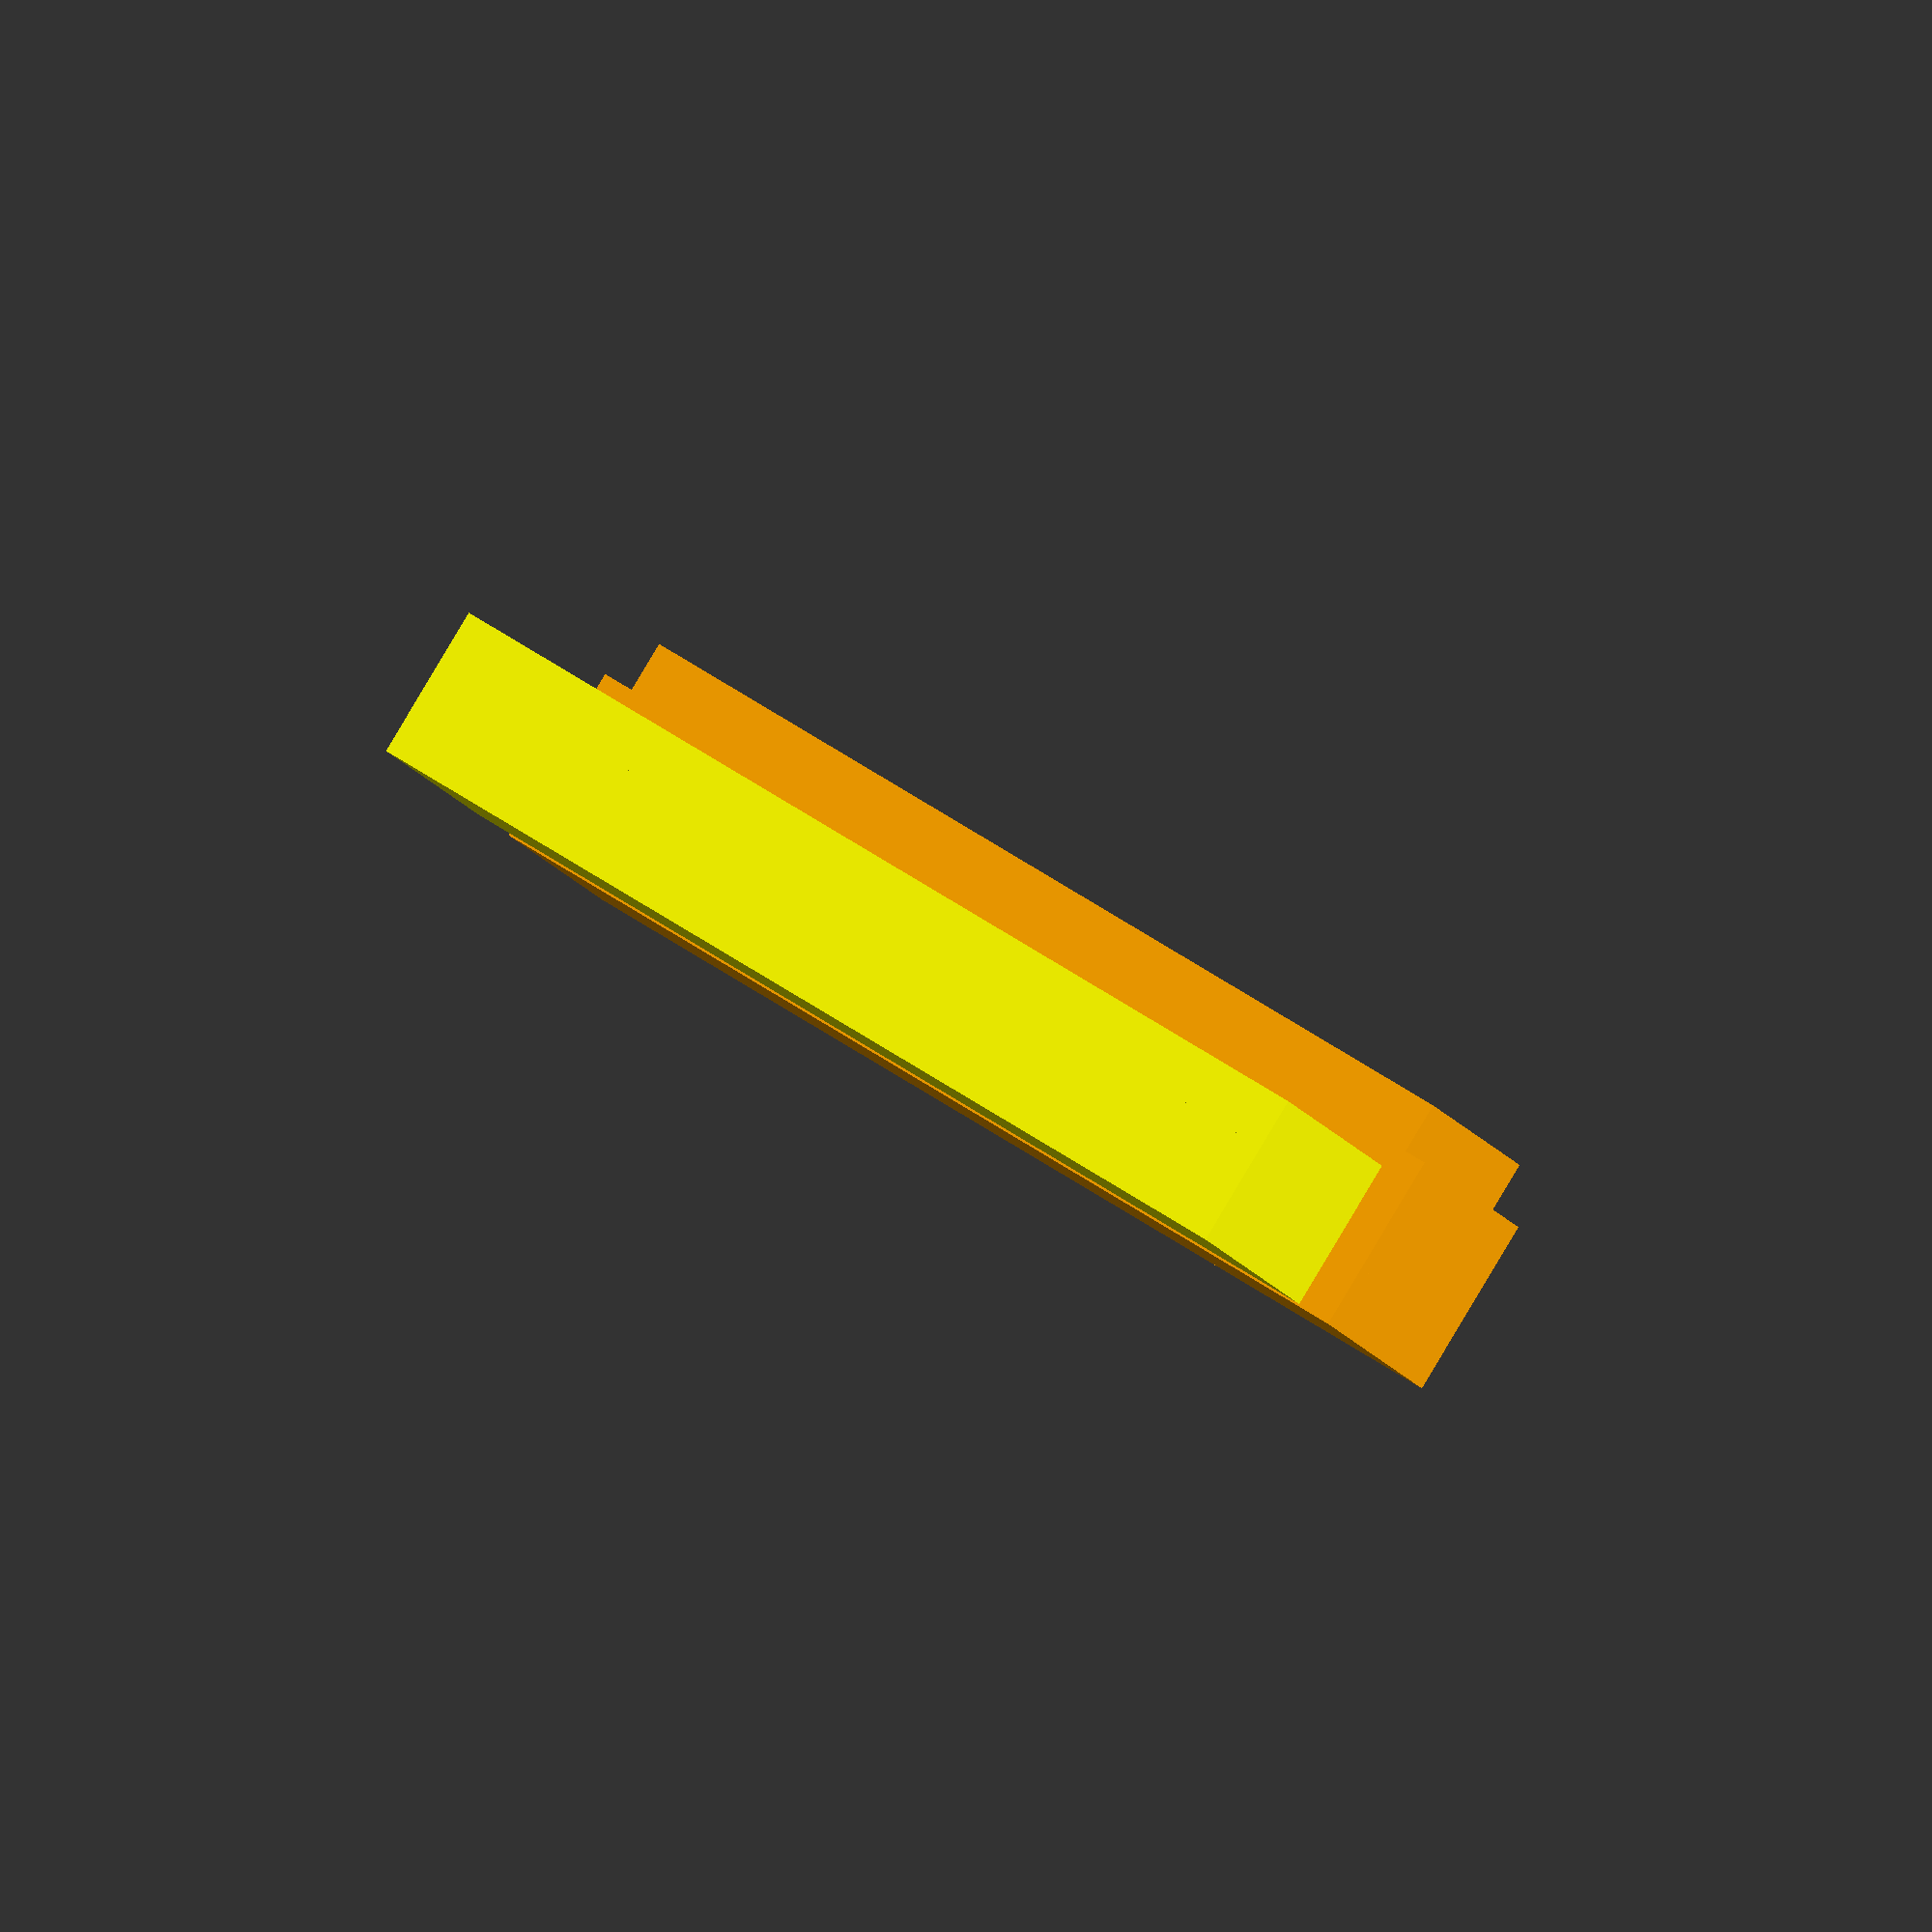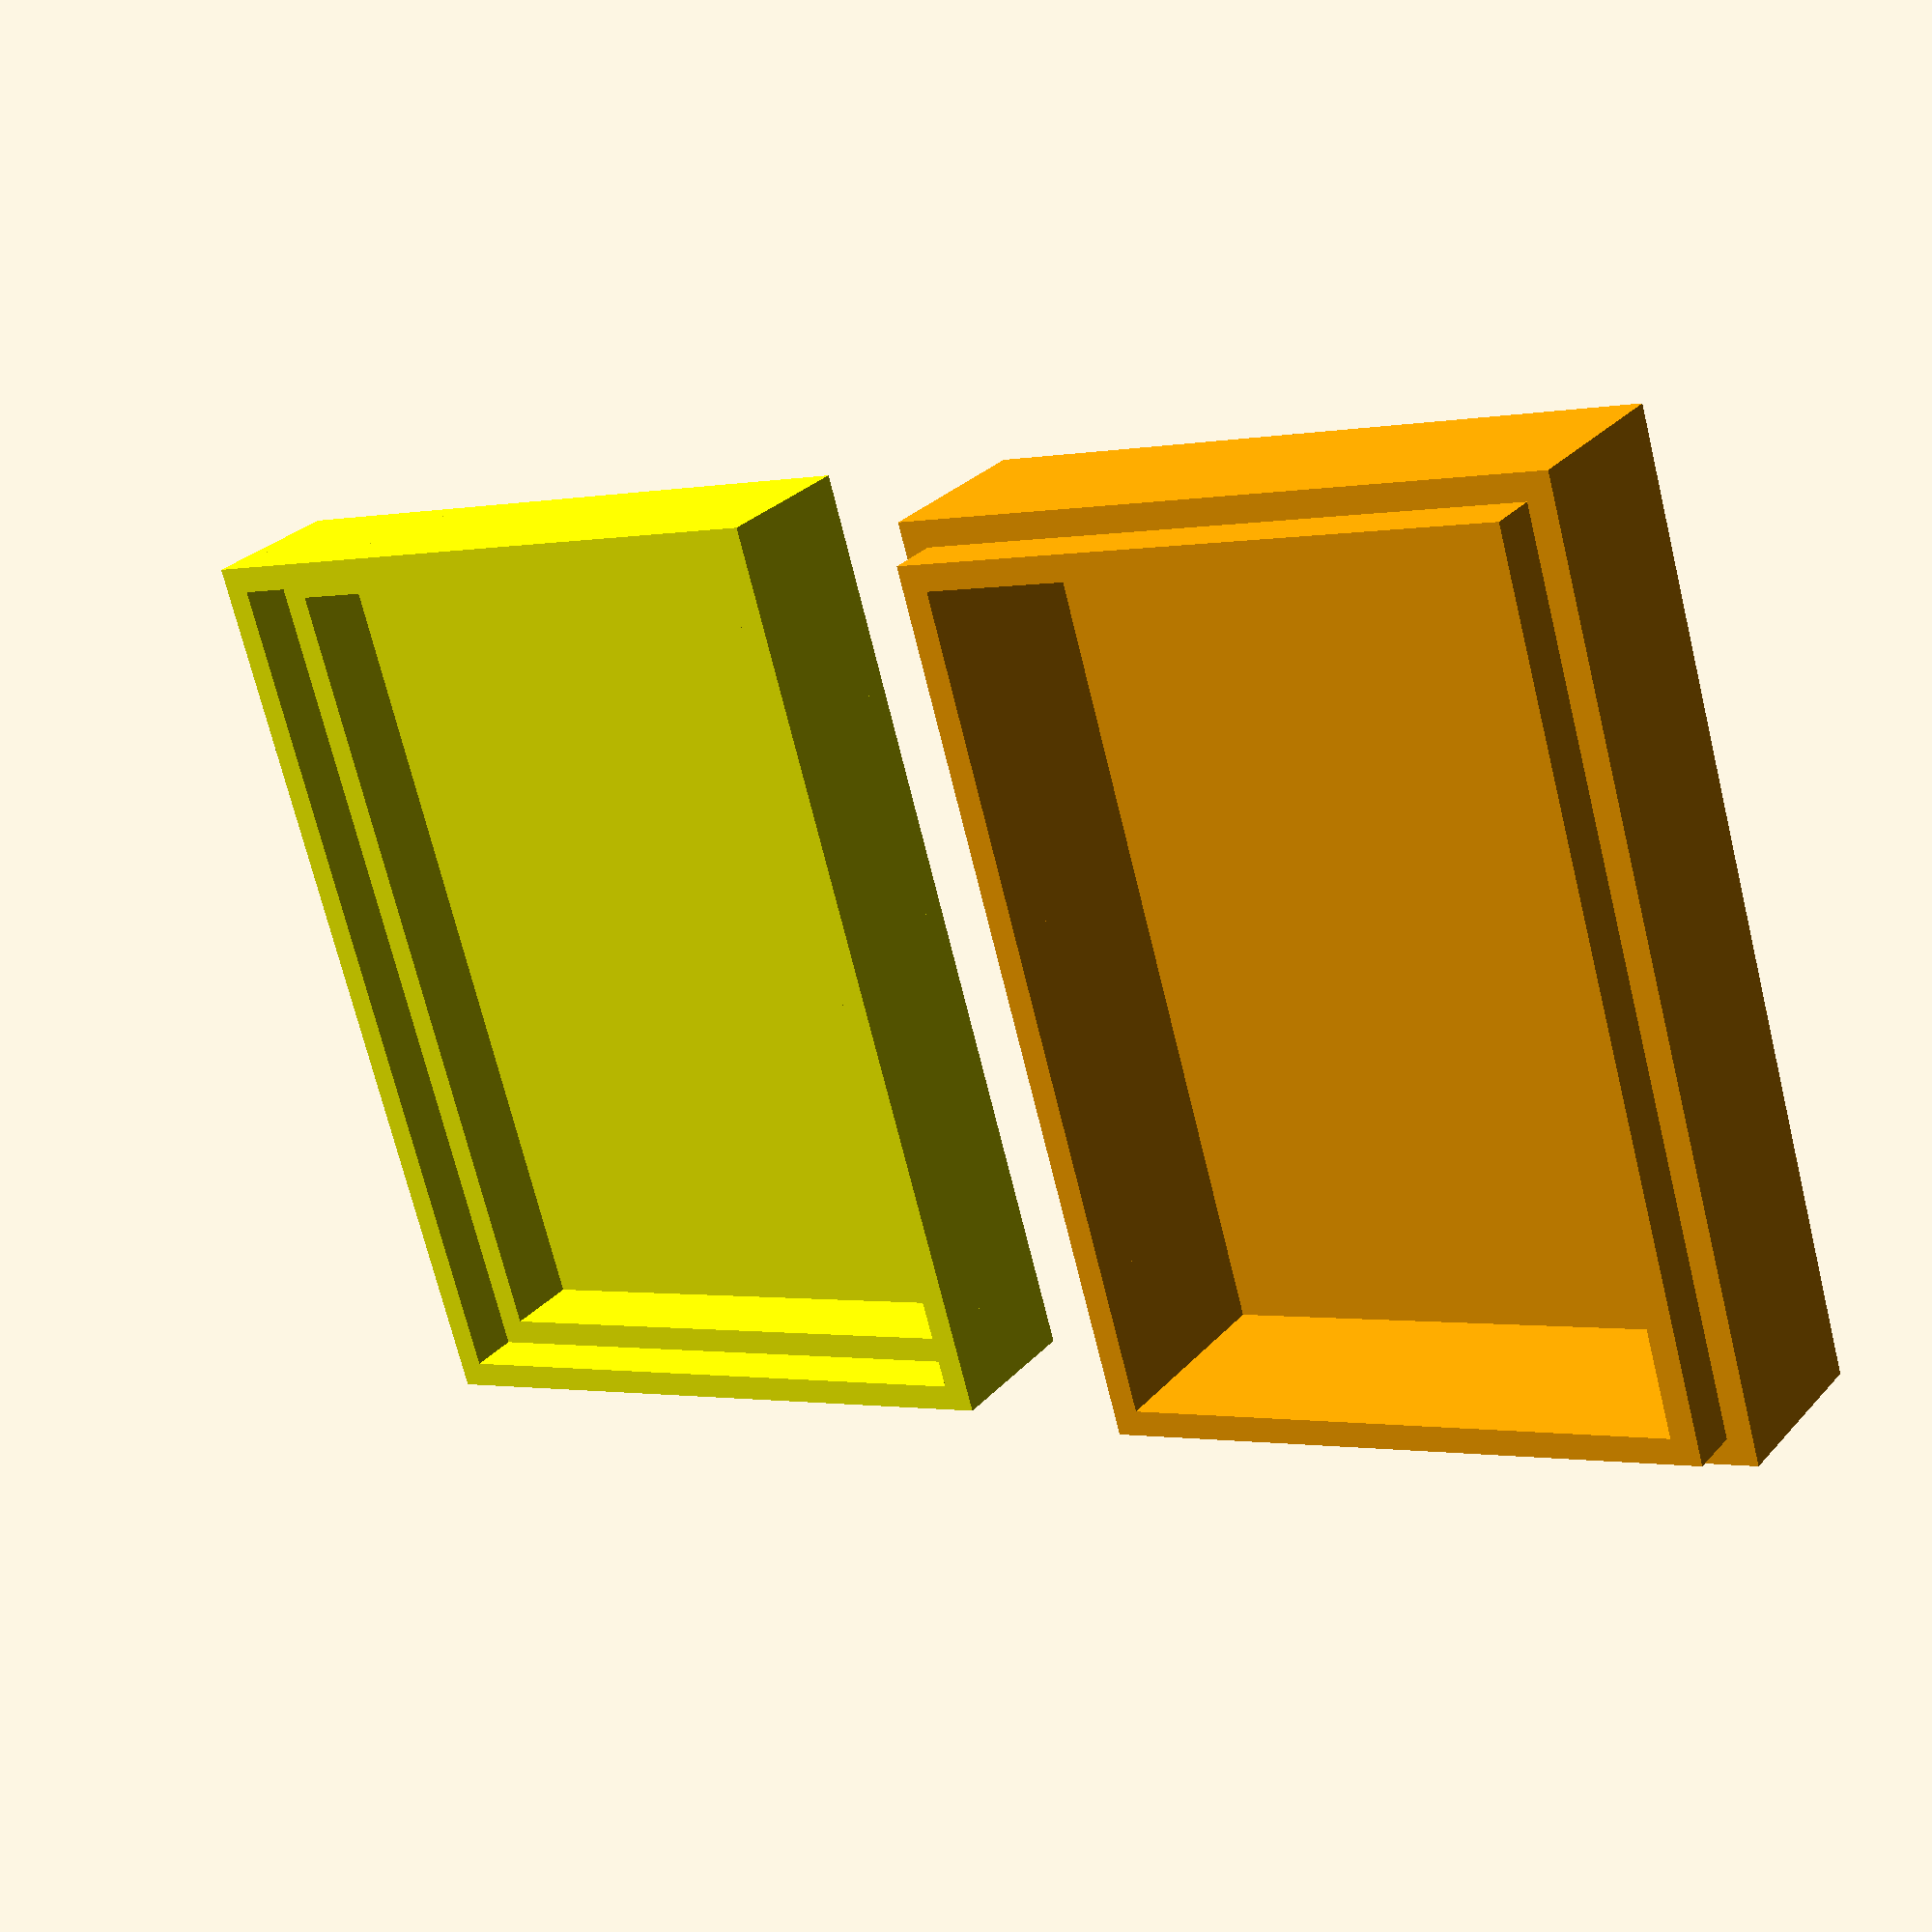
<openscad>
/*
***************************************************************************  
**  Yet Another Parameterised Projectbox library
**
**  Version "v0.0.1 (29-12-2021)"
**
**  Copyright (c) 2021, 2022 Willem Aandewiel
**
**  TERMS OF USE: MIT License. See bottom offile.                                                            
***************************************************************************      
*/
//---------------------------------------------------------
// This design is parameterized based on the size of a PCB.
//---------------------------------------------------------
// Note: length/lengte refers to X axis, 
//       width/breedte to Y, 
//       height/hoogte to Z

/*
      padding-back|<------pcb length --->|<padding-front
                            RIGHT
        0    X-as ---> 
        +----------------------------------------+   ---
        |                                        |    ^
        |                                        |   padding-right 
        |                                        |    v
        |    -5,y +----------------------+       |   ---              
 B    Y |         | 0,y              x,y |       |     ^              F
 A    - |         |                      |       |     |              R
 C    a |         |                      |       |     | pcb width    O
 K    s |         |                      |       |     |              N
        |         | 0,0              x,0 |       |     v              T
      ^ |    -5,0 +----------------------+       |   ---
      | |                                        |    padding-left
      0 +----------------------------------------+   ---
        0    X-as --->
                          LEFT
*/
// Edit these parameters for your own board dimensions
wall_thickness        = 2.0;
bottomPlane_thickness = 1.0;
topPlane_thickness    = 1.0;

bottomWall_height = 6;
topWall_height    = 5;

printTop          = true;
printBottom       = true;

//-- D E B U G -------------------
show_side_by_side = true;
showTop           = true;
colorTop          = "yellow";
showBottom        = true;
colorBottom       = "orange";
showPCB           = false;
showMarker        = false;
intersect         = 0;  // 0=none, 1 .. pcb_length
//-- D E B U G -------------------

// Total height of box = bottomPlane_thickness + topPlane_thickness 
//                     + bottomWall_height + topWall_height

pcb_length        = 30;
pcb_width         = 20;
pcb_thickness     = 1.5;

// ridge where bottom and top off box can overlap
// Make sure this isn't less than topWall_height
ridge_height      = 2;

pin_diameter      = 1.0;
standoff_diameter = 3;

// How much the PCB needs to be raised from the bottom
// to leave room for solderings and whatnot
standoff_height   = 4.0;
                            
// padding between pcb and inside wall
padding_front = 1;
padding_back  = 1;
padding_right = 1;
padding_left  = 1;

//-- constants, do not change
yappRectOrg       = 0;
yappRectCenter    = 1;
yappCircleCenter  = 2;
yappBoth          = 0;
yappTopOnly       = 1;
yappBottomOnly    = 2;
yappHole          = 0;
yappPin           = 1;

//-- pcb_standoffs  -- origin is pcb-0,0
pcbStands = [//[ [0]posx, [1]posy
             //       , [2]{yappBoth|yappTopOnly|yappBottomOnly}
             //       ,  [3]{yappHole|yappPin} ]
//               [3,  3, yappBoth, yappHole] 
//              ,[3,  pcb_width-3, yappBoth, yappPin]
             ];

//-- front plane  -- origin is pcb-0,0 (red)
cutoutsFront = [//[ [0]pcb_y, [1]pcb_z, [2]width, [3]height, {yappRectOrg | yappRectCenterd | yappCircleCenter} ]
//                 [(pcb_width/2)-(12/2), -5, 12, 9, yappRectOrg]
//               , [10, 0, 12.5, 7, yappCircleCenter]
                ];

//-- back plane   -- origin is pcb-0,0 (blue)
cutoutsBack = [//[ [0]pcb_y, [1]pcb_z, [2]width, [3]height, {yappRectOrg | yappRectCenterd | yappCircleCenter} ]
//                  [0, 0, 8, 5]
//                , [0, 2, 8, 5]
               ];

//-- top plane    -- origin is pcb-0,0
cutoutsTop = [//[ pcb_x,  pcb_y, width, length, {yappRectOrg | yappRectCenterd | yappCircleCenter} ]
//                  [0, 6, (pcb_length-12), 4, yappRectOrg]
//                , [pcb_width-4, 6, pcb_length-12, 4, yappCircel]
//             // , [0, 5, 8, 4, yappRectCenter]
              ];

//-- bottom plane -- origin is pcb-0,0
cutoutsBottom = [//[ pcb_x,  pcb_y, width, length, {yappRectOrg | yappRectCenter | yappCircleCenter} ]
//                   [0, 6, (pcb_length-12), 5, true]
//                 , [pcb_width-5, 6, pcb_length-12, 5, false]
                 ];

//-- left plane   -- origin is pcb-0,0
cutoutsLeft = [//[ z_pos,  x_pos, width, height ]
//                [0, 10, 5, 2]
//              , [pcb_length-5, 6, 7,7]
               ];

//-- right plane   -- origin is pcb-0,0
cutoutsRight = [//[ z_pos,  x_pos, width, height ]
//                 [0, 1, 5, 2]
                 ];

//-- origin of labels is box [0,0]
labelsTop = [// [ x_pos, y_pos, orientation, size, "text" ]
              [10, 10, 0, 5, "TextLabel" ]
            ];
//-- Label text
print_label=1;
font="Arial: style=bold";
fsize=4;
align="right";
text_extrude=0.5;
text_label="Text";

//-------------------------------------------------------------------

// Calculated globals
//pin_height = bottomWall_height + topWall_height - standoff_height; 

module pcb(posX, posY, posZ)
{
  difference()
  {
    translate([posX, posY, posZ])
    {
      color("red", 0.1)
        cube([pcb_length, pcb_width, pcb_thickness]);
    
      if (showMarkers)
      {
        markerHeight=bottomPlane_thickness+bottomWall_height+pcb_thickness;
    
        translate([0, 0, 0])
          color("black")
            cylinder(
              r = .5,
              h = markerHeight,
              center = true,
              $fn = 20);

        translate([0, pcb_width, 0])
          color("black")
            cylinder(
              r = .5,
              h = markerHeight,
              center = true,
              $fn = 20);

        translate([pcb_length, pcb_width, 0])
          color("black")
            cylinder(
              r = .5,
              h = markerHeight,
              center = true,
              $fn = 20);

        translate([pcb_length, 0, 0])
          color("black")
            cylinder(
              r = .5,
              h = markerHeight,
              center = true,
              $fn = 20);

        translate([((box_length-(wall_thickness*2))/2), 0, pcb_thickness])
          rotate([0,90,0])
            color("red")
              cylinder(
                r = .5,
                h = box_length+(wall_thickness*2),
                center = true,
                $fn = 20);
    
        translate([((box_length-(wall_thickness*2))/2), pcb_width, pcb_thickness])
          rotate([0,90,0])
            color("red")
              cylinder(
                r = .5,
                h = box_length+(wall_thickness*2),
                center = true,
                $fn = 20);
                
      } // show_markers
    } // translate
    
    if (intersect < 0)
    {
      translate([box_length+intersect, -1, -1])
        cube([box_length, box_width+2, box_height+2], false);
    }
    else if (intersect > 0)
    {
      translate([intersect-box_length, -1, -1])
        cube([box_length, box_width+2, box_height+2], false);
    }
    
  } // intersect
  
} // pcb()


module halfBox(do_show, do_color, width, length, wallHeight, plane_thickness) 
{
  // Floor
  color(do_color)
    cube([length, width, plane_thickness]);
  
  if (do_show)
  {
    color(do_color)
    {
    // Left wall
    translate([0, 0, plane_thickness])
        cube([
            length,
            wall_thickness,
            wallHeight]);
    
    // Right wall
    translate([0, width-wall_thickness, plane_thickness])
        cube([
            length,
            wall_thickness,
            wallHeight]);
   
    // Rear wall
    translate([length - wall_thickness, wall_thickness, plane_thickness])
        cube([
            wall_thickness,
            width - 2 * wall_thickness,
            wallHeight]);
   
    // Front wall
    translate([0, wall_thickness, plane_thickness])
        cube([
            wall_thickness,
            width - 2 * wall_thickness,
            wallHeight]);
            
     } // color
  } // do_show
  
} // halfBox()

        
module pcb_standoff(color, height, type) 
{
        module standoff(color)
        {
          color(color,1.0)
            cylinder(
              r = standoff_diameter / 2,
              h = height,
              center = false,
              $fn = 20);
        } // standoff()
        
        module stand_pin(color)
        {
          color(color, 1.0)
            cylinder(
              r = pin_diameter / 2,
              h = (pcb_thickness*2)+standoff_height,
              center = false,
              $fn = 20);
        } // stand_pin()
        
        module stand_hole(color)
        {
          color(color, 1.0)
            cylinder(
              r = (pin_diameter / 2)+.1,
              h = (pcb_thickness*2)+height,
              center = false,
              $fn = 20);
        } // standhole()
        
        if (type == 1)  // pin
        {
         standoff(color);
         stand_pin(color);
        }
        else            // hole
        {
          difference()
          {
            standoff(color);
            stand_hole(color);
          }
        }
        
} // pcb_standoff()


module cutoutSquare(color, w, h) 
{
  color(color, 1)
    cube([wall_thickness+2, w, h]);
  
} // cutoutSquare()


//===========================================================
module bottom_case() 
{
    floor_width = pcb_length + padding_front + padding_back + wall_thickness * 2;
    floor_length = pcb_width + padding_left + padding_right + wall_thickness * 2;
    
    module box() 
    {
      halfBox(showBottom, colorBottom, floor_length, floor_width, bottomWall_height, bottomPlane_thickness);        
      
      if (showBottom)
      {
        color(colorBottom)
        {
        // front Ridge
        translate([
            wall_thickness / 2,
            wall_thickness / 2,
            bottomPlane_thickness + bottomWall_height])
              cube([
                wall_thickness / 2,
                floor_length - wall_thickness,
                ridge_height]);
     
        // back Ridge
        translate([
            floor_width - wall_thickness,
            wall_thickness / 2,
            bottomPlane_thickness + bottomWall_height])
              cube([
                wall_thickness / 2,
                floor_length - wall_thickness,
                ridge_height]);
                
        // right Ridge
        translate([
            wall_thickness,
            floor_length - wall_thickness,
            bottomPlane_thickness + bottomWall_height])
              cube([
                floor_width - wall_thickness * 2,
                wall_thickness / 2,
                ridge_height]);
              
        // left Ridge
        translate([
            wall_thickness,
            wall_thickness / 2,
            bottomPlane_thickness + bottomWall_height])
              cube([
                floor_width - 2 * wall_thickness,
                wall_thickness / 2,
                ridge_height]);
       
       }  // color
       
     } // showBottom
     
    } //  box()
        
    // Place the standoffs and through-PCB pins in the Bottom Box
    module pcb_holder() 
    {        
      //-- place pcb Standoff's
      for ( stand = pcbStands )
      {
        //-- [0]posx, [1]posy, [2]{yappBoth|yappTopOnly|yappBottomOnly}
        //--          , [3]{yappHole, YappPin}
        posx=pcbX+stand[0];
        posy=pcbY+stand[1];
        if (stand[2] != yappTopOnly)
        {
          translate([posx, posy, bottomPlane_thickness])
            pcb_standoff("green", standoff_height, stand[3]);
        }
      }
        
    } // pcb_holder()
   
    //-- place cutOuts in Bottom Box
    difference() 
    {
      box();        
      
      //-- [0]pcb_y, [1]pcb_z, [2]width, [3]height,
      //--                   [4]{yappRectOrg | yappRectCenterd | yappCircleCenter} 
      for ( cutOut = cutoutsFront )
      {

        if (cutOut[4]==yappRectOrg)
        {
          posy=pcbY+cutOut[0];
          posz=pcbZ+cutOut[1];
          translate([box_length-wall_thickness, posy, posz])
            cutoutSquare("red", cutOut[2], cutOut[3]+bottomWall_height);
        }
        else if (cutOut[4]==yappRectCenter)
        {
          posy=pcbY+cutOut[0]-(cutOut[2]/2);
          posz=pcbZ+cutOut[1]-(cutOut[3]/2);
          translate([box_length-wall_thickness, posy, posz])
            cutoutSquare("red", cutOut[2], cutOut[3]+bottomWall_height);
        }
        else if (cutOut[4]==yappCircleCenter)
        {
          posy=pcbY+cutOut[0]-(cutOut[2]/2);
          posz=pcbZ+cutOut[1];
          translate([box_length-wall_thickness, posy, posz])
            rotate([0,90,0])
              color("red")
                cylinder(h=wall_thickness, d=cutOut[2], $fn=20);
        }
      }
      
      //--[ [0]pcb_y, [1]pcb_z, [2]width, [3]height
      //--        , {yappRectOrg | yappRectCenter | yappCircleCenter} ]
      for ( cutOut = cutoutsBack )
      {
        if (cutOut[4]==yappRectOrg)
        {
          posy=pcbY+cutOut[0];
          posz=pcbZ+cutOut[1];
          echo("posz:", posz);
          translate([0, posy, posz])
            cutoutSquare("red", cutOut[2], cutOut[3]+bottomWall_height);
        }
        else if (cutOut[4]==yappRectCenter)
        {
          posy=pcbY+cutOut[0]-(cutOut[2]/2);
          posz=pcbZ+cutOut[1]-(cutOut[3]/2);
          translate([0, posy, posz])
            cutoutSquare("red", cutOut[2], cutOut[3]+bottomWall_height);
        }
        else if (cutOut[4]==yappCircleCenter)
        {
          posy=pcbY+cutOut[0]-(cutOut[2]/2);  // width = diameter
          posz=pcbZ+cutOut[1];
          translate([-1, posy, posz])
            rotate([0,90,0])
              color("red")
                cylinder(h=wall_thickness+2, d=cutOut[2], $fn=20);
        }
      }
   
      //-- place cutOuts in Left Plane Bottom Box
      
      //-- [0]pcb_x, [1]pcb_z, [2]width, [3]height, 
      //--                      {yappRectOrg | yappRectCenterd | yappCircleCenter}           
      //         
      //      [0]pos_x->|
      //                |
      //  F  |          +-----------+  ^ 
      //  R  |          |           |  |
      //  O  |          |<[2]length>|  [3]height
      //  N  |          +-----------+  v   
      //  T  |            ^
      //     |            | [1]z_pos
      //     |            v
      //     +----------------------------- pcb(0,0)
      //
      for ( cutOut = cutoutsLeft )
      {

        if (cutOut[4]==yappRectOrg)
        {
          posx=pcbX+cutOut[0];
          posz=pcbZ+cutOut[1];
          translate([posx, wall_thickness*2, posz])
            rotate([0,0,270])
              cutoutSquare("brown", cutOut[2], cutOut[3]);
        }
        else if (cutOut[4]==yappRectCenter)
        {
          posx=pcbX+cutOut[0]-(cutOut[2]/2);
          posz=pcbZ+cutOut[1]-(cutOut[3]/2);;
          translate([posx, wall_thickness*2, posz])
            rotate([0,0,270])
            cutoutSquare("brown", cutOut[2], cutOut[3]+bottomWall_height);
        }
        else if (cutOut[4]==yappCircleCenter)
        {
          posx=pcbX+cutOut[0];
          posz=pcbZ+cutOut[1];
          translate([posx, wall_thickness+1, posz])
            rotate([90,0,0])
              color("brown")
                cylinder(h=wall_thickness+2, d=cutOut[2], $fn=20);
        }
        
      } // for cutOut's ..
      
      //-- [0]pcb_x, [1]pcb_z, [2]width, [3]height, 
      //--                {yappRectOrg | yappRectCenterd | yappCircleCenter}           
      for ( cutOut = cutoutsRight )
      {

        if (cutOut[4]==yappRectOrg)
        {
          posx=pcbX+cutOut[0];
          posz=pcbZ+cutOut[1];
          translate([posx, (wall_thickness*2)+pcb_width+padding_left+padding_right, posz])
            rotate(270)
              cutoutSquare("AntiqueWhite", cutOut[2], cutOut[3]);
        }
        else if (cutOut[4]==yappRectCenter)
        {
          posx=pcbX+cutOut[0]-(cutOut[2]/2);
          posz=pcbZ+cutOut[1]-(cutOut[3]/2);;
          translate([posx, (wall_thickness*2)+pcb_width+padding_left+padding_right, posz])
            rotate([0,0,270])
              cutoutSquare("AntiqueWhite", cutOut[2], cutOut[3]+bottomWall_height);
        }
        else if (cutOut[4]==yappCircleCenter)
        {
          posx=pcbX+cutOut[0];
          posz=pcbZ+cutOut[1];
          translate([posx, (wall_thickness*2)+pcb_width+padding_left+padding_right, posz])
            rotate([90,0,0])
              color("AntiqueWhite")
                cylinder(h=wall_thickness+2, d=cutOut[2], $fn=20);
        }

      } // for ..

      //-- place cutOuts in Bottom Box
      
      // [0]pcb_x, [1]pcb_x, [2]width, [3]length, [4]{yappRectOrg | yappRectCenter | yappCircleCenter}
      for ( cutOut = cutoutsBottom )
      {
        if (cutOut[4]==yappRectOrg)  // org pcb_x/y
        {
          posx=pcbX+cutOut[0];
          posy=pcbY+cutOut[1];
          translate([posx, posy, 0])
            linear_extrude(bottomPlane_thickness)
              square([cutOut[3],cutOut[2]], false);
        }
        else if (cutOut[4]==yappRectCenter)  // center around x/y
        {
          posx=pcbX+(cutOut[0]-(cutOut[3]/2));
          posy=pcbY+(cutOut[1]-(cutOut[2]/2));
          translate([posx, posy, 0])
            linear_extrude(bottomPlane_thickness)
              square([cutOut[3],cutOut[2]], false);
        }
        else if (cutOut[4]==yappCircleCenter)  // circle centered around x/y
        {
          posx=pcbX+cutOut[0];
          posy=pcbY+(cutOut[1]+cutOut[2]/2)-cutOut[2]/2;
          translate([posx, posy, 0])
            linear_extrude(bottomPlane_thickness)
              circle(d=cutOut[2], $fn=20);
        }
      }
 
    } // diff 
    
    pcb_holder();
    
} //  bottom_case() 


//===========================================================
module top_case() 
{
    floor_width = pcb_length + padding_front + padding_back + wall_thickness * 2;
    floor_length = pcb_width + padding_left + padding_right + wall_thickness * 2;
  
    module box() 
    {
      if (print_label==1)
      {
        difference() 
        {
          halfBox(showTop, colorTop, floor_length, floor_width, topWall_height 
                                              -ridge_height, topPlane_thickness);
          for ( label = labelsTop )
          {
            // [0]x_pos, [1]y_pos, [2]orientation, [3]font, [4]size, [5]"text" 

            translate([label[0], box_width-label[1], 0]) 
            {
              linear_extrude(0.5) 
              {
                rotate([0,0,(180-label[2])])
                {
                  mirror(v=[1,0,0]) 
                  {
                    text(label[5]
                          , font=label[3]
                          , size=label[4]
                          , direction="ltr"
                          , halign="left"
                          , valign="bottom");
                  } // mirror..
                } // rotate
              } // extrude
            } // translate
          } // for labels...

        } // diff
      } // if..

      if (showTop)
      {
        color(colorTop)
        {
      // front Ridge
      translate([
            0,
            0,
            topPlane_thickness + topWall_height - ridge_height])
            cube([
                wall_thickness / 2,
                floor_length,
                ridge_height]);
       
      // back Ridge
      translate([
            floor_width - wall_thickness / 2,
            0,
            topPlane_thickness + topWall_height - ridge_height])
            cube([
                wall_thickness / 2,
                floor_length,
                ridge_height]);
               
      // right Ridge
      translate([
            wall_thickness / 2,
            floor_length - wall_thickness / 2,
            topPlane_thickness + topWall_height - ridge_height])
            cube([
                floor_width - wall_thickness,
                wall_thickness / 2,
                ridge_height]);
              
      // left Ridge
      translate([
            wall_thickness / 2,
            0,
            topPlane_thickness + topWall_height - ridge_height])
            cube([
                floor_width - wall_thickness,
                wall_thickness / 2,
                ridge_height]);        

        } // color
        
      } // showTop

    } // box()

    module pcb_receivers() 
    {        
      //-- place pcb Standoff-receivers
      difference()
      {
        for ( receiver = pcbStands )
        {
          //-- [0]posx, [1]posy, [2]{yappBoth|yappTopOnly|yappBottomOnly}
          //--          , [3]{yappHole|YappPin}
          //
          //-- stands in Top are alway's holes!
          posx=pcbX+receiver[0];
          posy=(pcbY+receiver[1]);
          height=(bottomWall_height+topWall_height)
                        -(standoff_height+pcb_thickness);
          if (receiver[2] != yappBottomOnly)
          {
            translate([posx, posy, topPlane_thickness])
              pcb_standoff("yellow", height, yappHole);
          }
        }
        if (intersect < 0)
        {
          translate([box_length+intersect, -1, -1])
            cube([box_length, box_width+2, box_height+2], false);
        }
        else if (intersect > 0)
        {
          translate([intersect-box_length, -1, -1])
            cube([box_length, box_width+2, box_height+2], false);
        }
        
      } // intersect.
        
    } // pcb_receiver()
   
    //-- place front & back cutOuts in Top Plane
    difference() 
    {
      box();        
      
      //-- place cutOuts in Top Plane
      
      //-- [0]pcb_x,  [1]pcb_y, [2]width, [3]length
      //--          , [4]{yappRectOrg | yappRectCenter | yappCircleCenter}
      for ( cutOut = cutoutsTop )
      {
        //-- left 0,0
        if (cutOut[4]==yappRectOrg)
        {
          posx=pcbX+cutOut[0];
          //-- pcbYtop=wall_thickness+pcb_width+padding_right;
          posy=pcbYtop-(cutOut[1]+cutOut[2]);
          translate([posx, posy, 0])
            linear_extrude(topPlane_thickness+0.0001)
              color("white")
                square([cutOut[3],cutOut[2]], false);
        }
        else if (cutOut[4]==yappRectCenter)  //  center araound pcb_x/y
        {
          posx=pcbX+(cutOut[0]-(cutOut[3]/2));
          posy=(pcbY-padding_left)+padding_right+(pcb_width-(cutOut[2]/1)-(cutOut[1]-(cutOut[2]/2)));
          translate([posx, posy, 0])
            linear_extrude(topPlane_thickness+0.0001)
              color("white")
                square([cutOut[3],cutOut[2]], false);
          }
        else if (cutOut[4]==yappCircleCenter)  // circle centered around x/y
        {
          posx=pcbX+cutOut[0];
          posy=(pcbY-padding_left)+padding_right+(pcb_width-(cutOut[2]/2)-(cutOut[1]-(cutOut[2]/2)));
          translate([posx, posy, 0])
            linear_extrude(bottomPlane_thickness)
              color("white")
                circle(d=cutOut[2], $fn=20);
        }
      }

      // [0]pcb_y, [1]pcb_z, [2]width, [3]height, [4]{yappRectOrg | yappRectCenterd | yappCircleCenter} 
      for ( cutOut = cutoutsFront )
      {
        if (cutOut[4]==yappRectOrg)
        {
          posy=box_width-(wall_thickness+padding_left+cutOut[0])-cutOut[2];
          posz=topZpcb-cutOut[3];
          translate([box_length-(wall_thickness+2), posy, posz])
            cutoutSquare("gray", cutOut[2], cutOut[3]);
        }
        else if (cutOut[4]==yappRectCenter)
        {
          posy=box_width-(wall_thickness+padding_left+cutOut[0])-(cutOut[2]/2);
          posz=topZpcb-cutOut[1]-(cutOut[3]/2);
          translate([box_length-wall_thickness, posy, posz])
            cutoutSquare("gray", cutOut[2], cutOut[3]);
        }
        else if (cutOut[4]==yappCircleCenter)
        {
          posy=box_width-(pcbY+(cutOut[0]-(cutOut[2]/2)));
          posz=topZpcb-cutOut[1];
          translate([box_length, posy, posz])
            rotate([0,270,0])
              color("gray")
                cylinder(h=wall_thickness, d=cutOut[2], $fn=20);
        }
      }
      
      //-- [0]pcb_y, [1]pcb_z, [2]width, [3]height, 
      //--  [4]{yappRectOrg | yappRectCenterd | yappCircleCenter} 
      for ( cutOut = cutoutsBack )
      {
        //-- calculate part that sticks out of the bottom
        //       +=============== topPlane_thickness
        //       |     +---+          ---
        //       |     |   |           ^  height to calculate
        //       +-----+   +----       x 
        //       |     |   |           | cutOut_height
        //       |     |   |           v
        //       |     +---+          ---
        //       |                     floor_z
        //       |   ============ pcb ---
        //       |           []   stand
        //       |           []
        //       +=============== bottomPlane_thickness

        if (cutOut[4]==yappRectOrg)
        {
          posy=box_width-(wall_thickness+padding_left+cutOut[0])-cutOut[2];
          posz=topZpcb-cutOut[3];
          translate([0, posy, posz])
            cutoutSquare("green", cutOut[2], cutOut[3]+5);
        }
        else if (cutOut[4]==yappRectCenter)
        {
          posy=box_width-(wall_thickness+padding_left+cutOut[0]+(cutOut[2]/2));
          posz=topZpcb-(cutOut[1]+(cutOut[3]/2));
          translate([0, posy, posz])
            cutoutSquare("green", cutOut[2], cutOut[3]);
        }
        else if (cutOut[4]==yappCircleCenter)
        {
          posy=box_width-(pcbY+(cutOut[0]+(cutOut[2]/2)));
          posz=(bottomWall_height+topWall_height+topPlane_thickness)
                        -(standoff_height+pcb_thickness);
          posz=topZpcb-cutOut[1];
          posy=box_width-(pcbY+(cutOut[0]-(cutOut[2]/2)));
          posz=topZpcb-cutOut[1];
          translate([1, posy, posz])
            rotate([0,270,0])
              color("green")
                cylinder(h=wall_thickness*2, d=cutOut[2], $fn=20);
        }
      }
   
      //-- place cutOuts in left plane
      //-- [0]pcb_x, [1]pcb_z, [2]width, [3]height, {yappRectOrg | yappRectCenterd | yappCircleCenter}           
      //         
      //      [0]pos_x->|
      //                |
      //  F  |          +-----------+  ^ 
      //  R  |          |           |  |
      //  O  |          |<[2]length>|  [3]height
      //  N  |          +-----------+  v   
      //  T  |            ^
      //     |            | [1]z_pos
      //     |            v
      //     +----------------------------- pcb(0,0)
      //
      for ( cutOut = cutoutsLeft )
      {

        if (cutOut[4]==yappRectOrg)
        {
          posx=pcbX+cutOut[0];
          posz=topZpcb-cutOut[1];
          translate([posx, (wall_thickness+2)+padding_left+pcb_width+padding_right, posz])
            rotate(270)
              cutoutSquare("black", cutOut[2], cutOut[3]);
        }
        else if (cutOut[4]==yappRectCenter)
        {
          posx=pcbX+cutOut[0]-(cutOut[2]/2);
          posz=topZpcb-(cutOut[1]+cutOut[2]/2);
          translate([posx, (wall_thickness+2)+padding_left+pcb_width+padding_right, posz])
            rotate(270)
              cutoutSquare("black", cutOut[2], cutOut[3]);
        }
        else if (cutOut[4]==yappCircleCenter)
        {
          posx=pcbX+cutOut[0];
          posz=topZpcb-cutOut[1];
          translate([posx, (wall_thickness+2)+padding_left+pcb_width+padding_right, posz])
            rotate([90,0,0])
              color("black")
                cylinder(h=wall_thickness+2, d=cutOut[2], $fn=20);
        }
        
      } //   for cutOut's ..

      //-- [0]pcb_x, [1]pcb_z, [2]width, [3]height,
      //--                      {yappRectOrg | yappRectCenterd | yappCircleCenter}
      for ( cutOut = cutoutsRight )
      {
        if (cutOut[4]==yappRectOrg)
        {
          posx=pcbX+cutOut[0];
          //-- calculate part that sticks out of the bottom
          start_z=pcbZ+cutOut[1];
          used_height=start_z+cutOut[3];
          rest_height=used_height-(bottomPlane_thickness+standoff_height+bottomWall_height);
          rest_height=0;
          posz=(topWall_height+topPlane_thickness)-(rest_height+ridge_height);
          translate([posx, wall_thickness+1, posz])
            rotate(270)
              cutoutSquare("purple", cutOut[2], cutOut[3]);
        }
        else if (cutOut[4]==yappRectCenter)
        {
          posx=pcbX+cutOut[0]-(cutOut[2]/2);
          posz=topZpcb-(cutOut[1]+cutOut[2]/2);
          //-- calculate part that sticks out of the bottom
          //used_height=pcbZ+cutOut[1]+cutOut[2];
          //rest_height=used_height-(bottomPlane_thickness+standoff_height+bottomWall_height);
          translate([posx, wall_thickness+1, posz])
            rotate(270)
              cutoutSquare("purple", cutOut[2], cutOut[3]);
        }
        else if (cutOut[4]==yappCircleCenter)
        {
          posx=pcbX+cutOut[0];
          posz=topZpcb-cutOut[1];
          translate([posx, wall_thickness+1, posz])
            rotate([90,0,0])
              color("purple")
                cylinder(h=wall_thickness+2, d=cutOut[2], $fn=20);
        }
      } //  for ...

    } // diff 
    
    shift=(pcbY+pcb_width+padding_right+(wall_thickness*1))*-1;
    mirror([1,1,0])
      rotate([0,0,270])
        translate([0,shift,0])
          pcb_receivers();
    
} //  top_case() 


//========= MAIN CALL's ===========================================================

pcbX=wall_thickness+padding_back;
pcbY=wall_thickness+padding_left;
pcbYtop=wall_thickness+pcb_width+padding_right;
pcbZ=bottomPlane_thickness+standoff_height+pcb_thickness;
topZpcb=(bottomWall_height+topWall_height+bottomPlane_thickness)-(standoff_height);
topZpcb=(bottomWall_height+topWall_height+topPlane_thickness)
                        -(standoff_height+pcb_thickness);

box_width=(pcb_width+(wall_thickness*2)+padding_left+padding_right);
box_length=(pcb_length+(wall_thickness*2)+padding_front+padding_back);
box_height=bottomPlane_thickness+bottomWall_height+topWall_height+topPlane_thickness;

echo("===========================");
echo("*       pcbX [", pcbX,"]");
echo("*       pcbY [", pcbY,"]");
echo("*  pcbY(top) [", pcbYtop,"]");
echo("*       pcbZ [", pcbZ,"]");
echo("*    topZpcb [", topZpcb,"]");
echo("*  box width [", box_width,"]");
echo("* box length [", box_length,"]");
echo("* box height [", box_height,"]");
echo("===========================");

if (showMarkers)
{
  //-- box[0,0] marker --
  translate([0, 0, 8])
    color("white")
      cylinder(
              r = .5,
              h = 20,
              center = true,
              $fn = 20);
}


if (printBottom) 
{
  if (showPCB) pcb(pcbX, pcbY, bottomPlane_thickness+standoff_height);
  difference()
  {
    bottom_case();
    if (intersect < 0)
    {
      translate([box_length+intersect, -1, -1])
        cube([box_length, box_width+2, box_height+2], false);
    }
    else if (intersect > 0)
    {
      translate([intersect-box_length, -1, -1])
        cube([box_length, box_width+2, box_height+2], false);
    }
  }
}

if (printTop)
{
  if (show_side_by_side)
  {
    translate([
      0,
      5 + pcb_width + standoff_diameter + padding_front + padding_right + wall_thickness * 2,
      0])
    {
      if (showPCB) 
      {
        posZ=(bottomWall_height+topWall_height+bottomPlane_thickness)
                        -(standoff_height);
        rotate([0,180,0])
          pcb((pcb_length+wall_thickness+padding_front)*-1,
               padding_right+wall_thickness,
               (posZ)*-1);
      }
      difference()
      {
        top_case();
        if (intersect < 0)
        {
          translate([box_length+intersect, -1, -1])
            cube([box_length, box_width+2, box_height+2], false);
        }
        else if (intersect > 0)
        {
          translate([intersect-box_length, -1, -1])
            cube([box_length, box_width+2, box_height+2], false);
        }
      }
      if (showMarkers)
      {
        translate([pcbX, pcbYtop, 8])
          color("red")
            cylinder(
              r = .5,
              h = 20,
              center = true,
              $fn = 20);
        
        translate([pcbX, pcbYtop-pcb_width, 8])
          color("red")
            cylinder(
              r = .5,
              h = 20,
              center = true,
              $fn = 20);
        translate([pcbX+pcb_length, pcbYtop-pcb_width, 8])
          color("red")
            cylinder(
              r = .5,
              h = 20,
              center = true,
              $fn = 20);
        
        translate([pcbX+pcb_length, pcbYtop, 8])
          color("red")
            cylinder(
              r = .5,
              h = 20,
              center = true,
              $fn = 20);
      } // show_markers
    } // translate
  }
  else  //  show on top of each other
  {
    
    translate([
      0,
      (wall_thickness*2)+padding_left+pcb_width+padding_right,
      bottomPlane_thickness+bottomWall_height+topPlane_thickness+topWall_height
    ])
    {
      rotate([180,0,0])
      {
        difference()
        {
          top_case();
          if (intersect < 0)
          {
            translate([box_length+intersect, -1, -1])
              cube([box_length, box_width+2, box_height+2], false);
          }
          else if (intersect > 0)
          {
            translate([intersect-box_length, -1, -1])
              cube([box_length, box_width+2, box_height+2], false);
          }
        }
        if (showMarkers)
        {
          translate([pcbX, pcbYtop, 8])
            color("red")
              cylinder(
                r = .5,
                h = 20,
                center = true,
                $fn = 20);
        
          translate([pcbX, pcbYtop-pcb_width, 8])
            color("red")
              cylinder(
                r = .5,
                h = 20,
                center = true,
                $fn = 20);
          
          translate([pcbX+pcb_length, pcbYtop-pcb_width, 8])
            color("red")
              cylinder(
                r = .5,
                h = 20,
                center = true,
                $fn = 20);
        
          translate([pcbX+pcb_length, pcbYtop, 8])
            color("red")
              cylinder(
                r = .5,
                h = 20,
                center = true,
                $fn = 20);
                
        } // showMarkers
      } //  rotate
    } //  translate
  } // show "on-top"

} // printTop()

/*
****************************************************************************
*
* Permission is hereby granted, free of charge, to any person obtaining a
* copy of this software and associated documentation files (the
* "Software"), to deal in the Software without restriction, including
* without limitation the rights to use, copy, modify, merge, publish,
* distribute, sublicense, and/or sell copies of the Software, and to permit
* persons to whom the Software is furnished to do so, subject to the
* following conditions:
*
* The above copyright notice and this permission notice shall be included
* in all copies or substantial portions of the Software.
*
* THE SOFTWARE IS PROVIDED "AS IS", WITHOUT WARRANTY OF ANY KIND, EXPRESS
* OR IMPLIED, INCLUDING BUT NOT LIMITED TO THE WARRANTIES OF
* MERCHANTABILITY, FITNESS FOR A PARTICULAR PURPOSE AND NONINFRINGEMENT.
* IN NO EVENT SHALL THE AUTHORS OR COPYRIGHT HOLDERS BE LIABLE FOR ANY
* CLAIM, DAMAGES OR OTHER LIABILITY, WHETHER IN AN ACTION OF CONTRACT, TORT
* OR OTHERWISE, ARISING FROM, OUT OF OR IN CONNECTION WITH THE SOFTWARE OR
* THE USE OR OTHER DEALINGS IN THE SOFTWARE.
* 
****************************************************************************
*/
</openscad>
<views>
elev=270.7 azim=9.0 roll=210.9 proj=o view=solid
elev=332.3 azim=253.6 roll=32.4 proj=p view=solid
</views>
